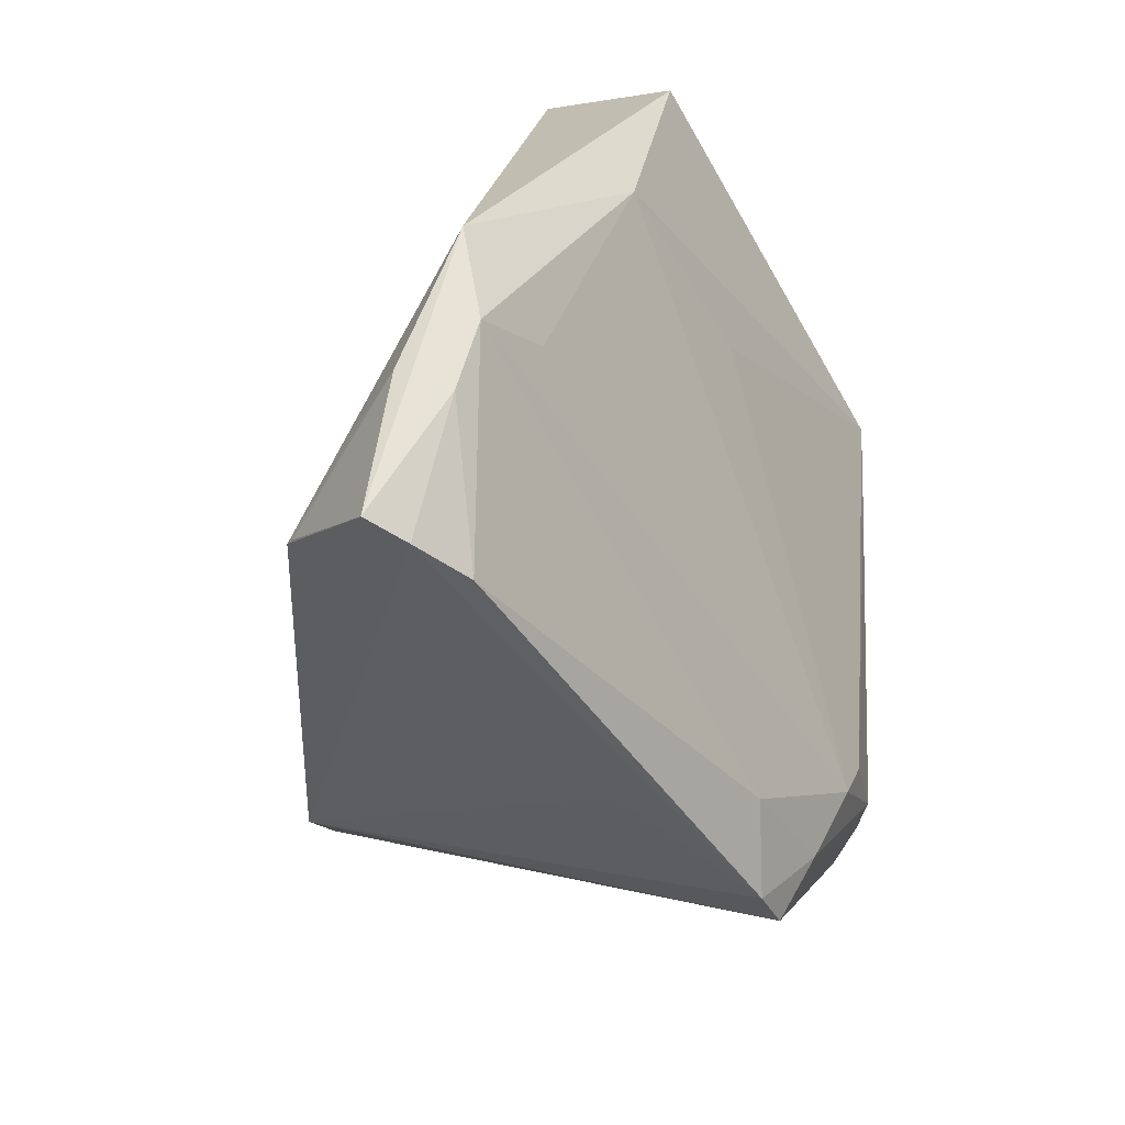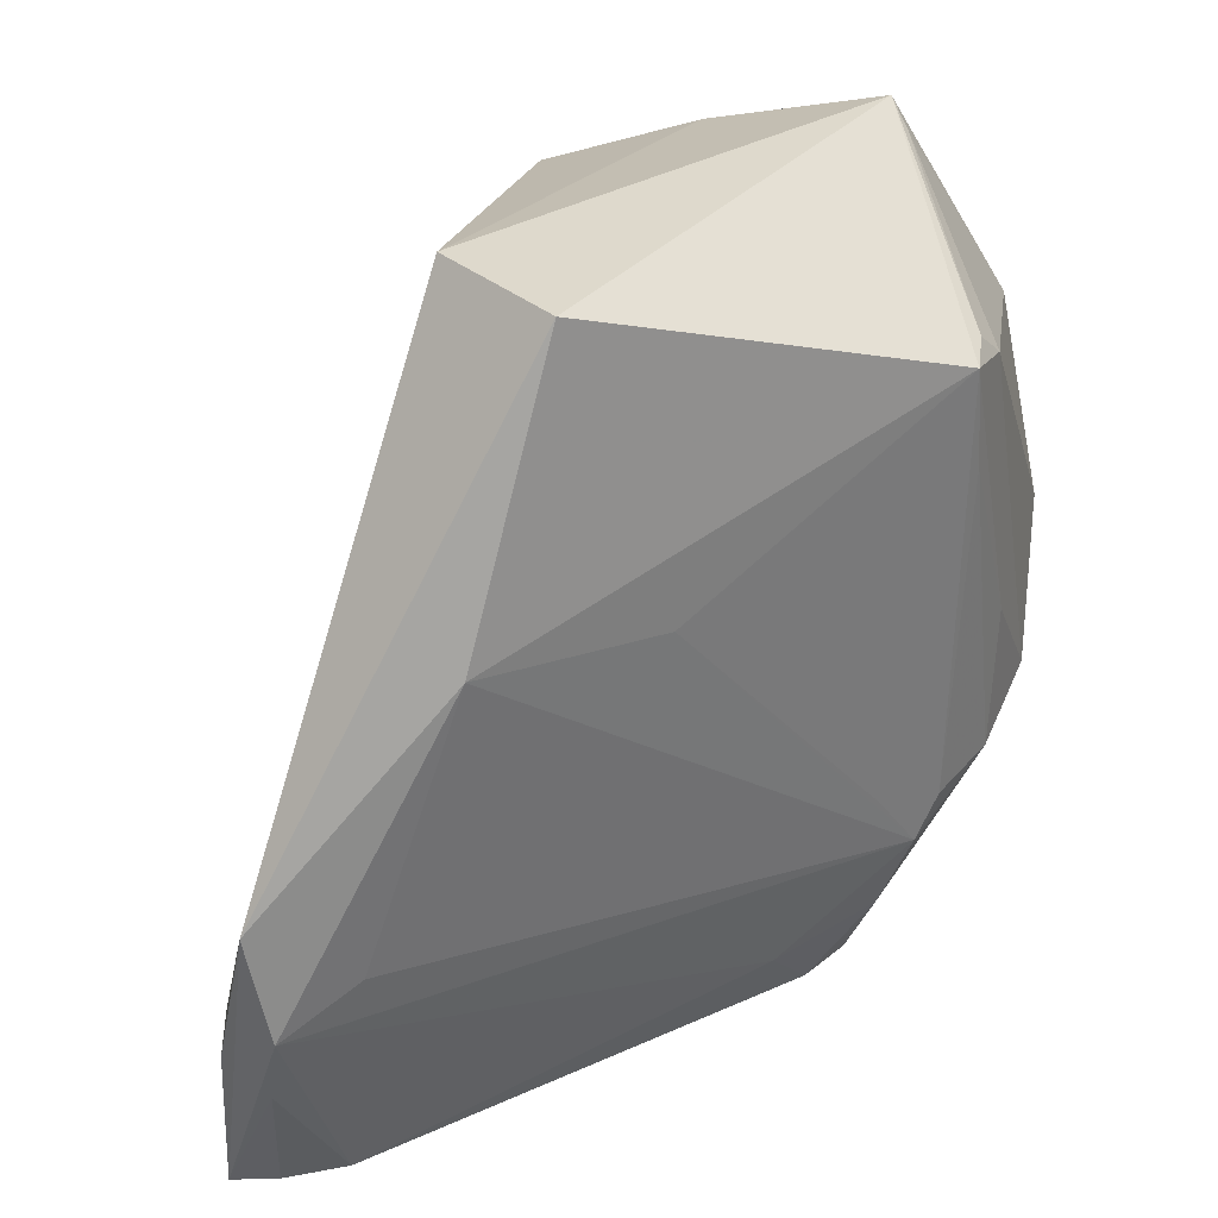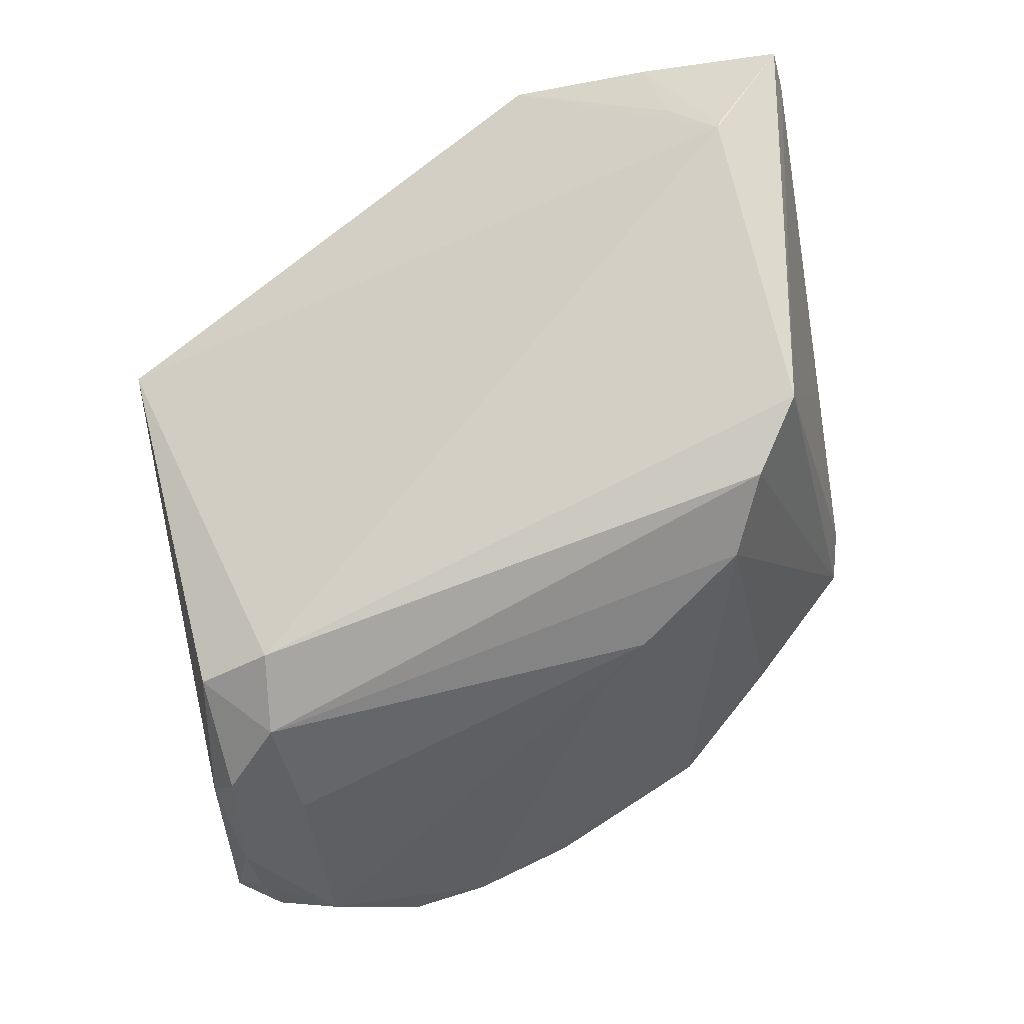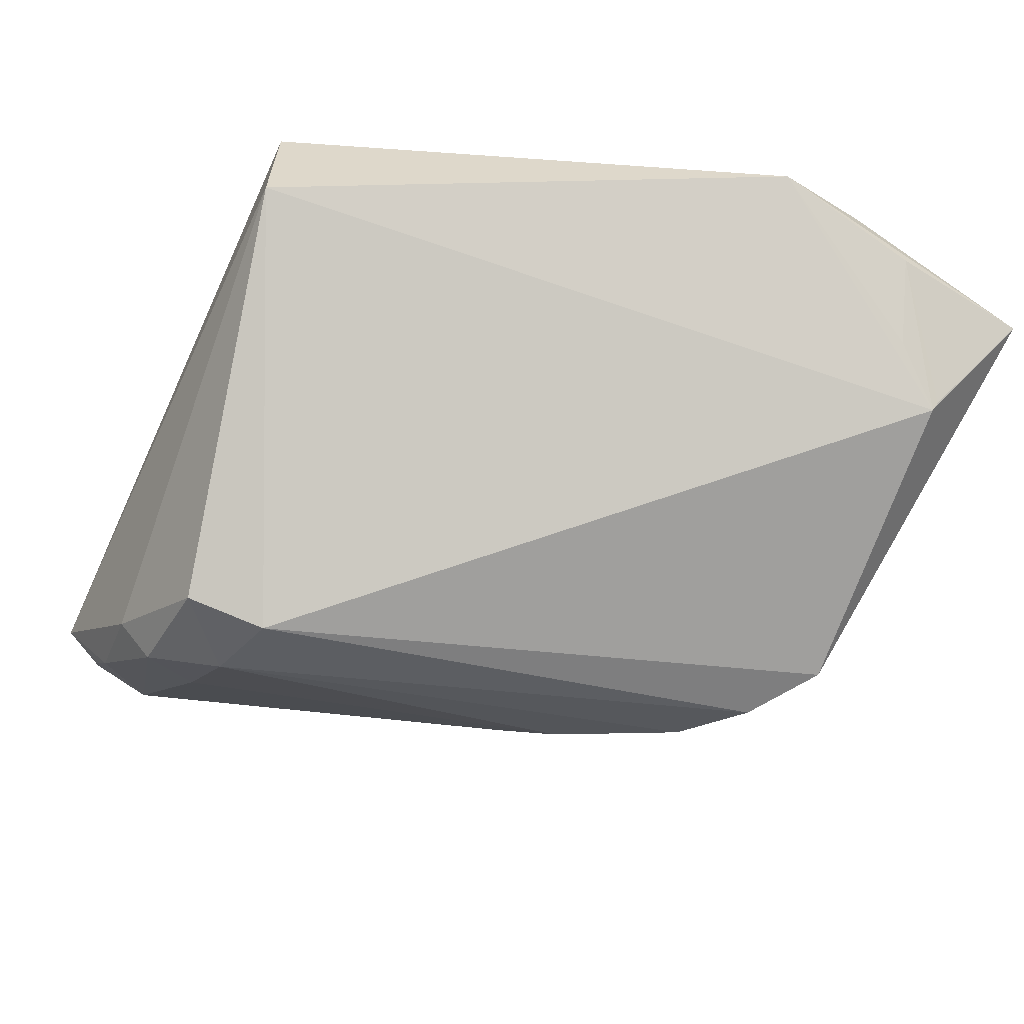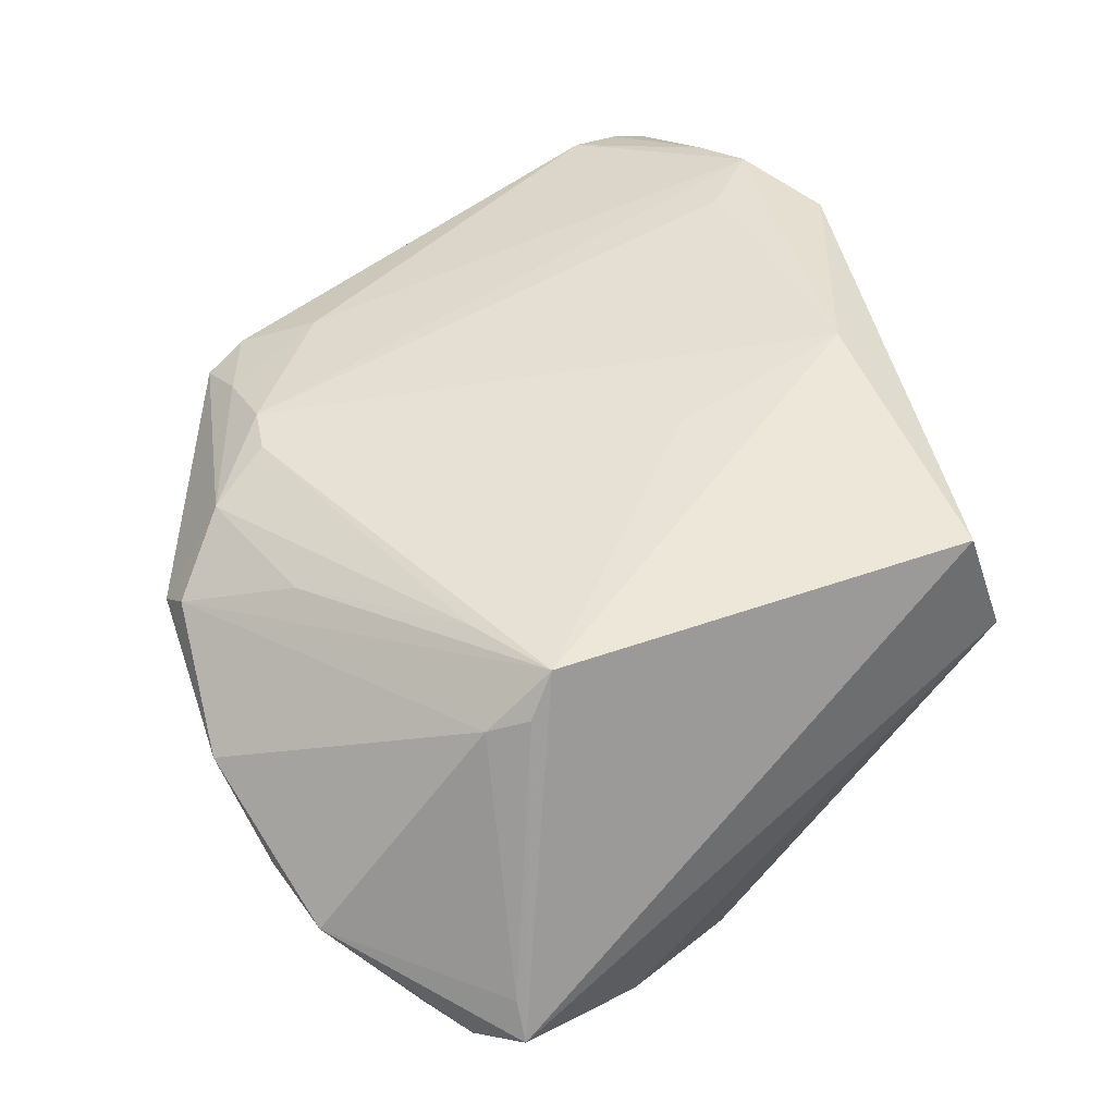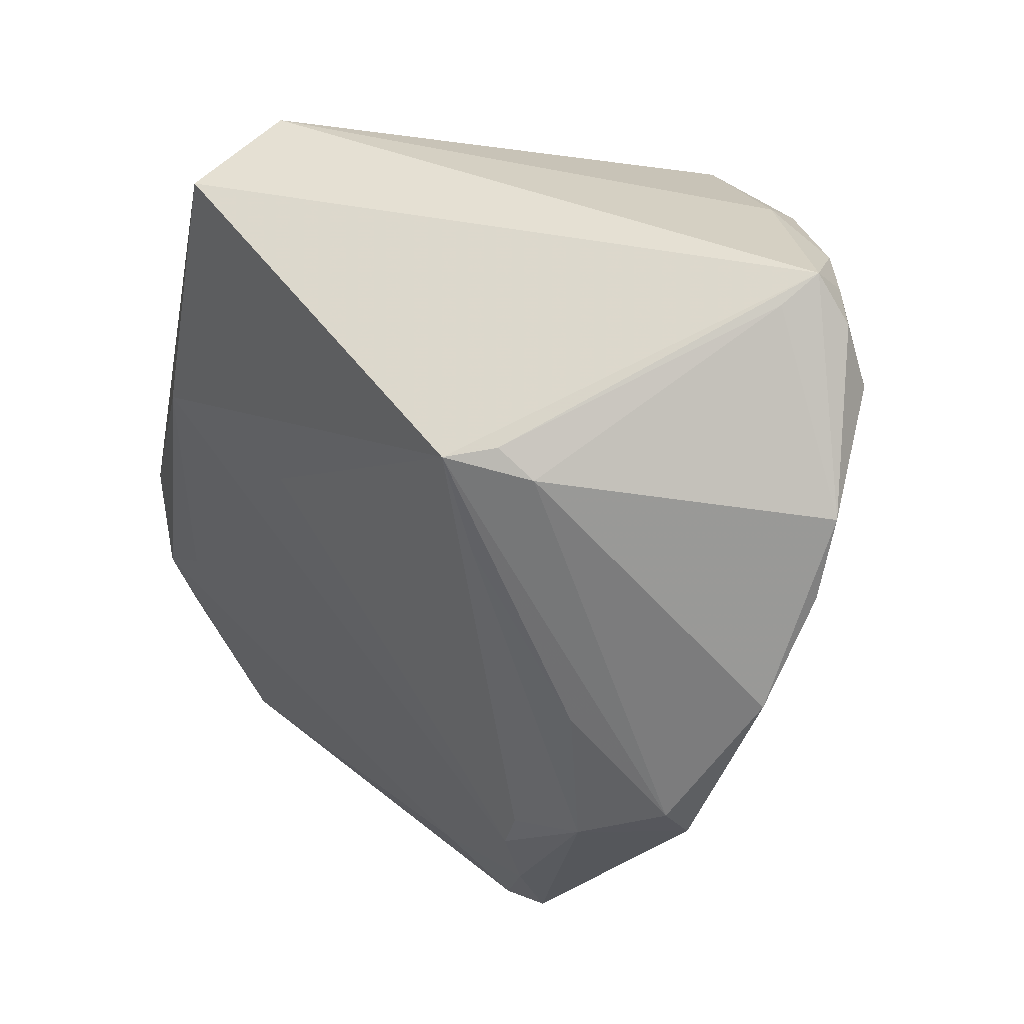
<metadata>
{"format":"obj","ext":"obj","renderer":"f3d","projection":"perspective","resolution":1024,"background":"white","views":[{"elev":-47.3,"azim":-58.8,"up":"+Y"},{"elev":25.1,"azim":-31.2,"up":"+Y"},{"elev":-75.3,"azim":-77.3,"up":"+Z"},{"elev":-41.1,"azim":-116.7,"up":"+Z"},{"elev":49.6,"azim":142.5,"up":"+Z"},{"elev":33.3,"azim":52.0,"up":"+Y"}]}
</metadata>
<code>
v 0.02063 0.03929 -0.02066
v 0.03067 0.03812 -0.01935
v 0.03623 0.03905 -0.007346
v 0.04117 -0.01737 0.006158
v -0.04945 -0.03031 0.00946
v -0.04491 -0.03173 0.0003844
v -0.03747 -0.0462 0.0104
v 0.04018 0.0367 -0.01279
v -0.04828 -0.04624 0.006367
v 0.002734 0.02745 -0.02964
v 0.03024 -0.02932 0.005299
v 0.02904 0.02493 0.01751
v 0.04792 0.02097 -0.005272
v 0.04788 0.01239 -0.003344
v -0.04279 -0.03733 -0.005152
v 0.01759 -0.00963 -0.02252
v 0.004061 -0.02796 -0.0256
v -0.04388 -0.04655 0.008326
v -0.02551 0.04158 0.009883
v -0.005431 -0.04332 0.005218
v 0.02395 0.02878 -0.02364
v 0.0412 -0.01355 0.009369
v 0.03296 -0.01875 0.01438
v 0.02532 -0.02097 0.01694
v 0.005283 0.03592 -0.02643
v 0.02292 -0.02586 0.01641
v -0.02189 0.03924 0.02336
v -0.04669 -0.03304 0.01399
v 0.022 0.02645 0.02336
v 0.02032 -0.04133 0.008891
v 0.04732 0.001194 0.002417
v 0.008245 -0.0368 0.01347
v 0.01209 0.02915 -0.02938
v 0.0329 -0.003157 0.01553
v -0.009647 0.00773 0.02252
v 0.01276 -0.0153 -0.02447
v -0.04226 -0.03682 -0.006122
v 0.0189 0.03602 -0.02573
v 0.0416 0.02983 -0.01433
v 0.03701 0.04158 -0.01138
v -0.005144 -0.03241 -0.02711
v -0.01259 -0.03804 -0.02447
v 0.02543 0.02759 0.01912
v -0.0388 -0.02102 0.01784
v 0.01741 -0.01945 0.01755
v -0.03099 0.008626 0.02336
v -0.04725 -0.02575 0.01672
v 0.03595 0.03792 -0.01566
v 0.02416 0.01586 0.02152
v 0.01491 -0.04274 0.009731
v -0.04965 -0.01437 0.01606
v 0.02115 -0.03426 0.01289
f 19 27 40
f 48 2 40
f 39 2 48
f 21 36 33
f 39 36 21
f 17 41 33
f 33 36 17
f 17 36 4
f 40 27 29
f 27 19 51
f 19 37 51
f 9 47 51
f 33 25 38
f 38 21 33
f 38 2 39
f 39 21 38
f 10 37 19
f 19 25 10
f 33 41 10
f 10 25 33
f 1 19 40
f 1 25 19
f 1 38 25
f 40 2 1
f 2 38 1
f 41 17 30
f 16 36 39
f 8 48 40
f 39 48 8
f 14 16 39
f 4 36 14
f 36 16 14
f 26 52 23
f 23 30 4
f 52 30 23
f 46 29 27
f 27 51 46
f 46 51 47
f 9 51 5
f 32 52 26
f 26 47 32
f 47 7 32
f 28 47 9
f 28 7 47
f 42 10 41
f 37 10 42
f 41 30 42
f 9 37 42
f 11 17 4
f 4 30 11
f 11 30 17
f 4 14 31
f 26 23 24
f 22 23 4
f 4 31 22
f 44 47 26
f 26 46 44
f 44 46 47
f 35 46 26
f 29 46 35
f 15 37 9
f 9 5 15
f 15 5 37
f 6 51 37
f 37 5 6
f 6 5 51
f 50 32 7
f 50 42 30
f 50 30 52
f 52 32 50
f 18 28 9
f 7 28 18
f 18 50 7
f 9 42 18
f 29 22 12
f 12 22 31
f 29 24 49
f 49 24 23
f 34 22 29
f 23 22 34
f 29 49 34
f 34 49 23
f 45 24 29
f 29 35 45
f 26 24 45
f 45 35 26
f 42 50 20
f 20 18 42
f 50 18 20
f 13 31 14
f 13 12 31
f 3 12 13
f 40 3 13
f 13 8 40
f 39 8 13
f 13 14 39
f 29 12 43
f 43 12 3
f 40 29 43
f 43 3 40

</code>
